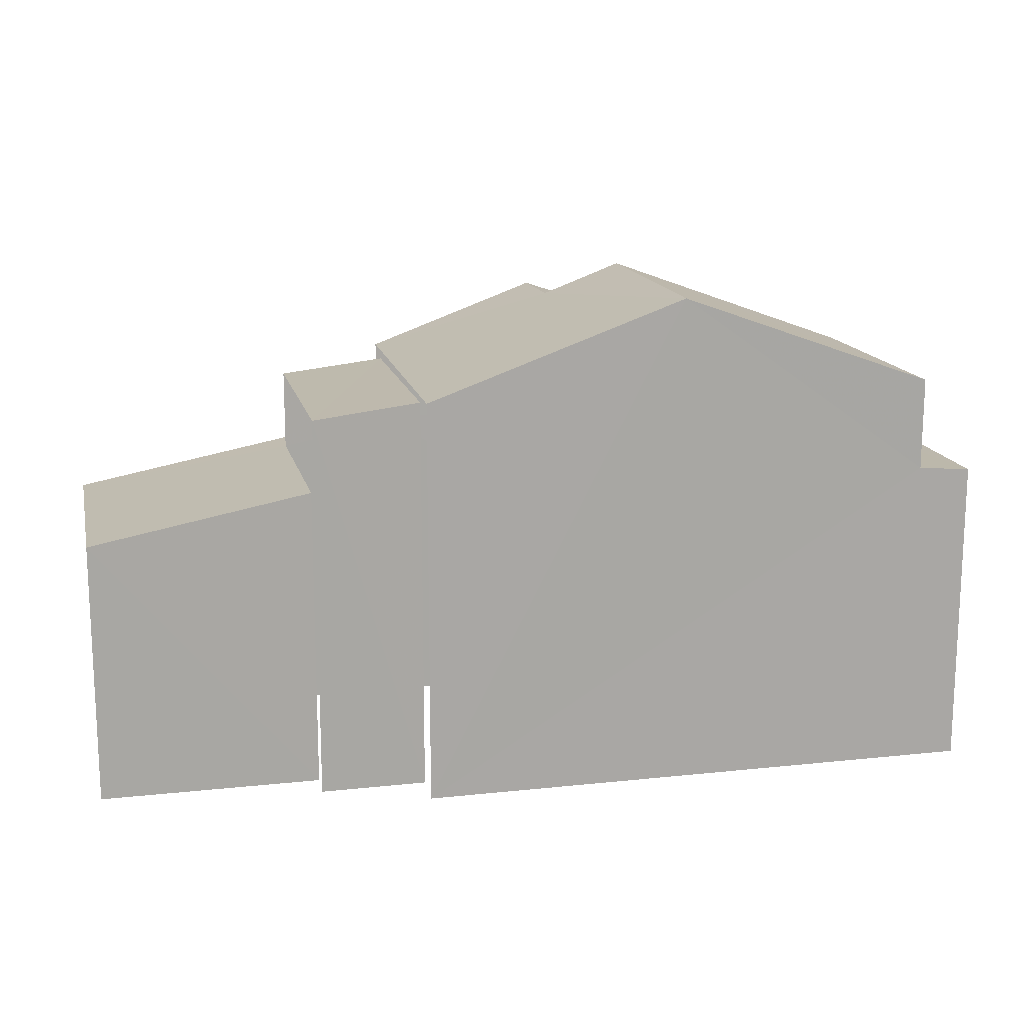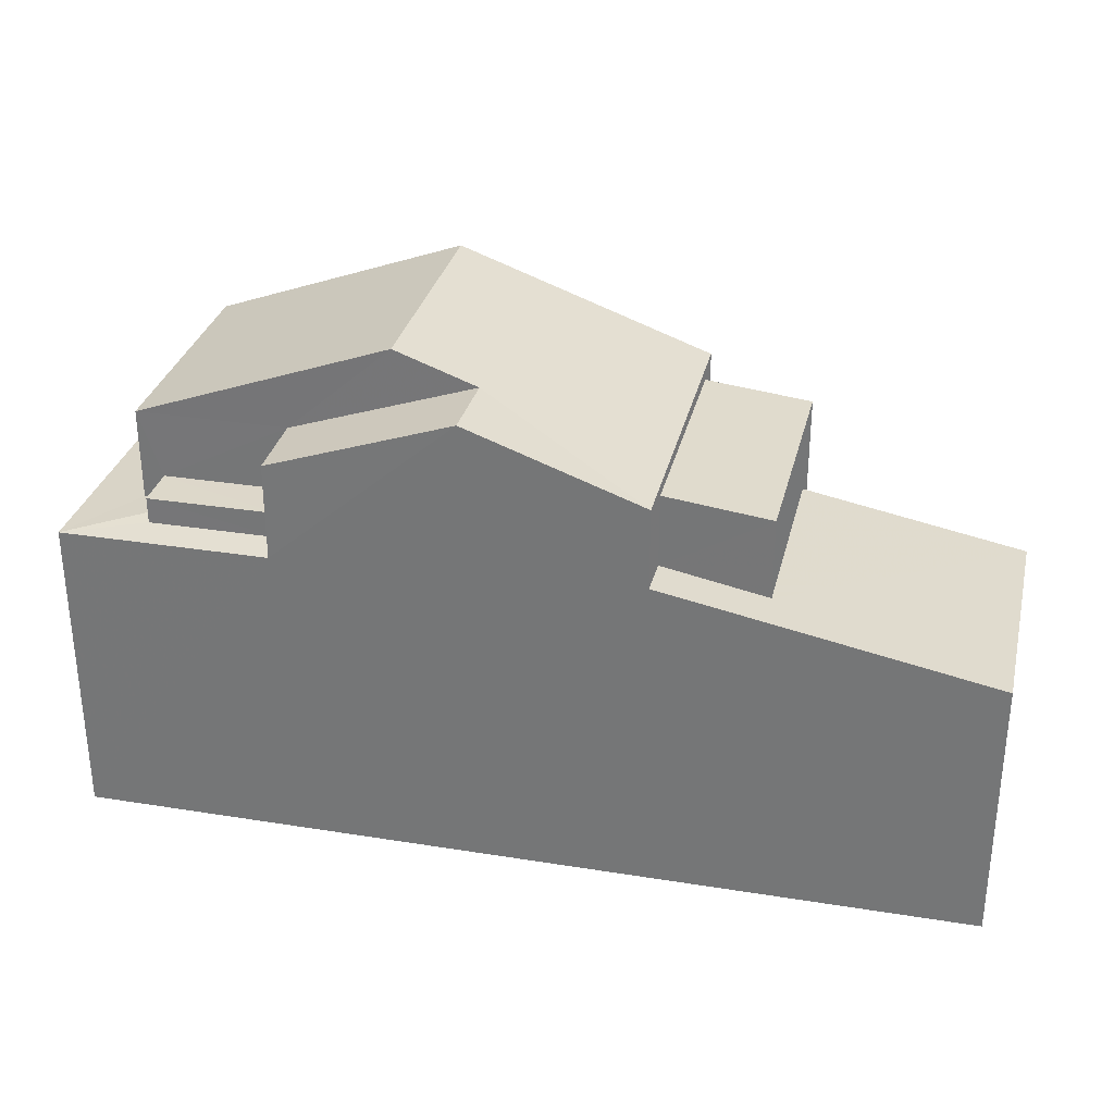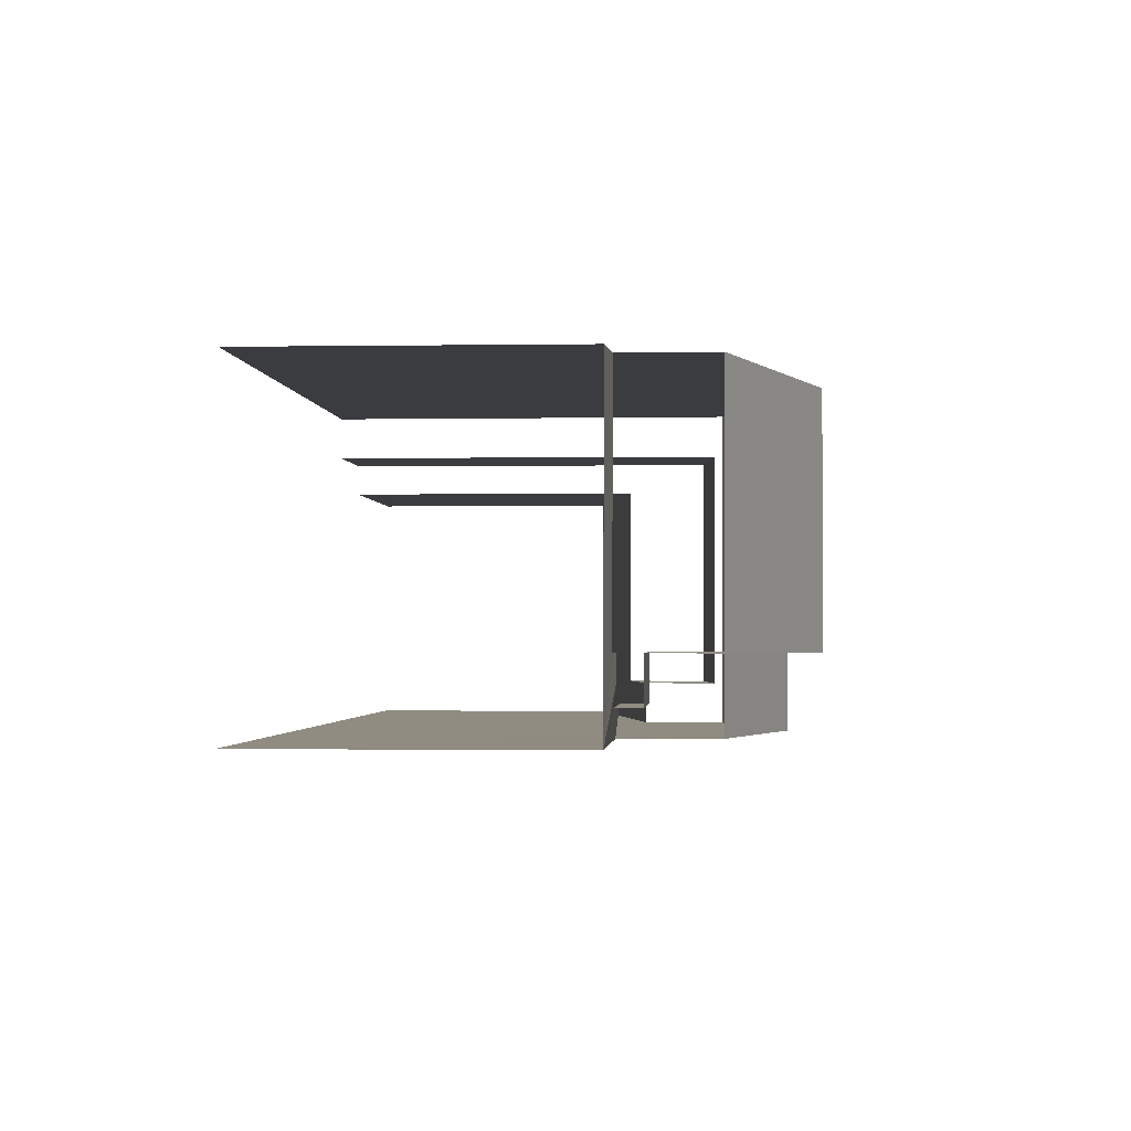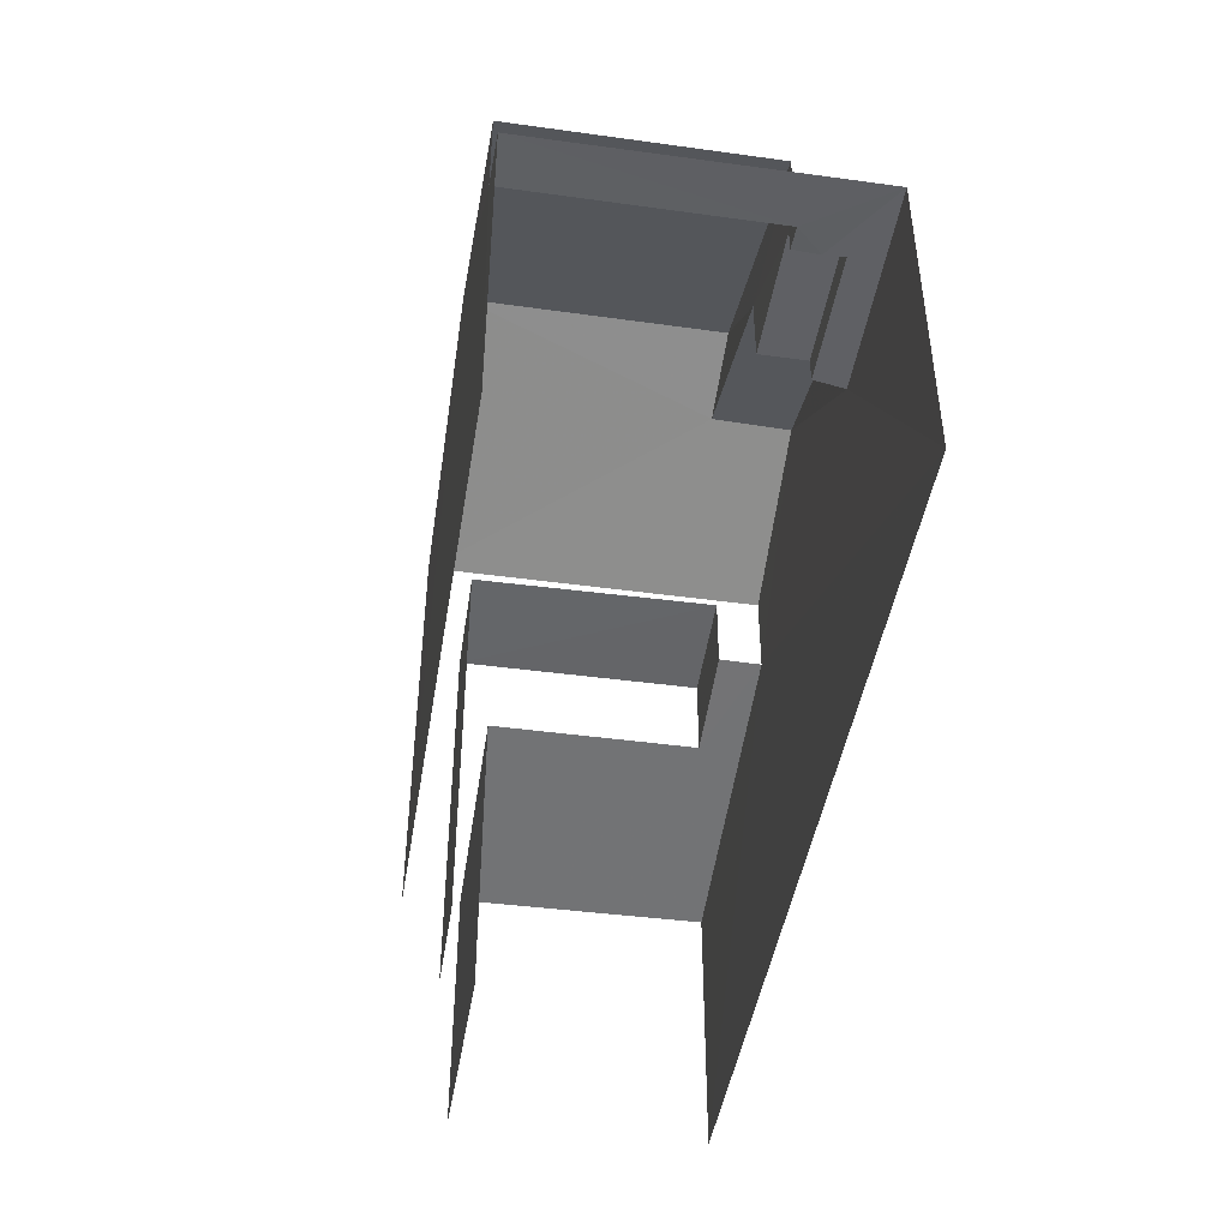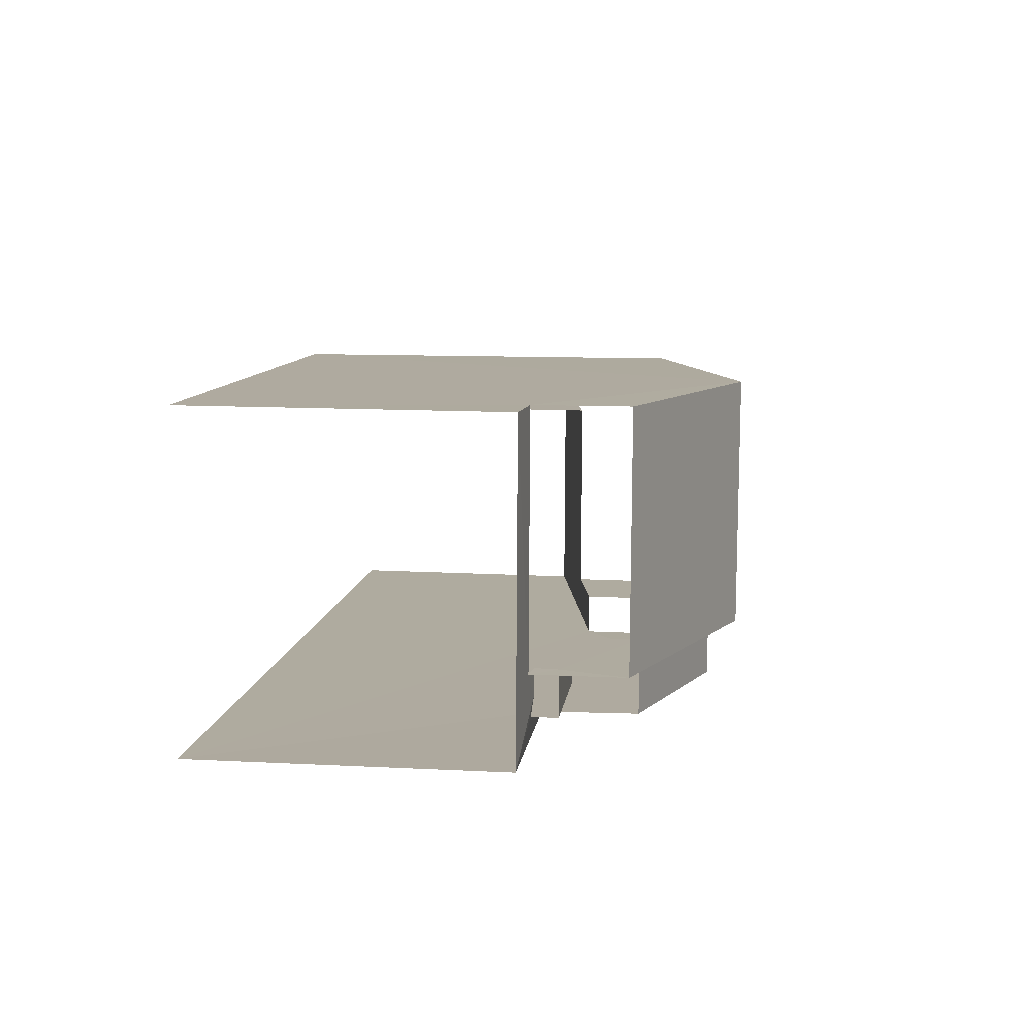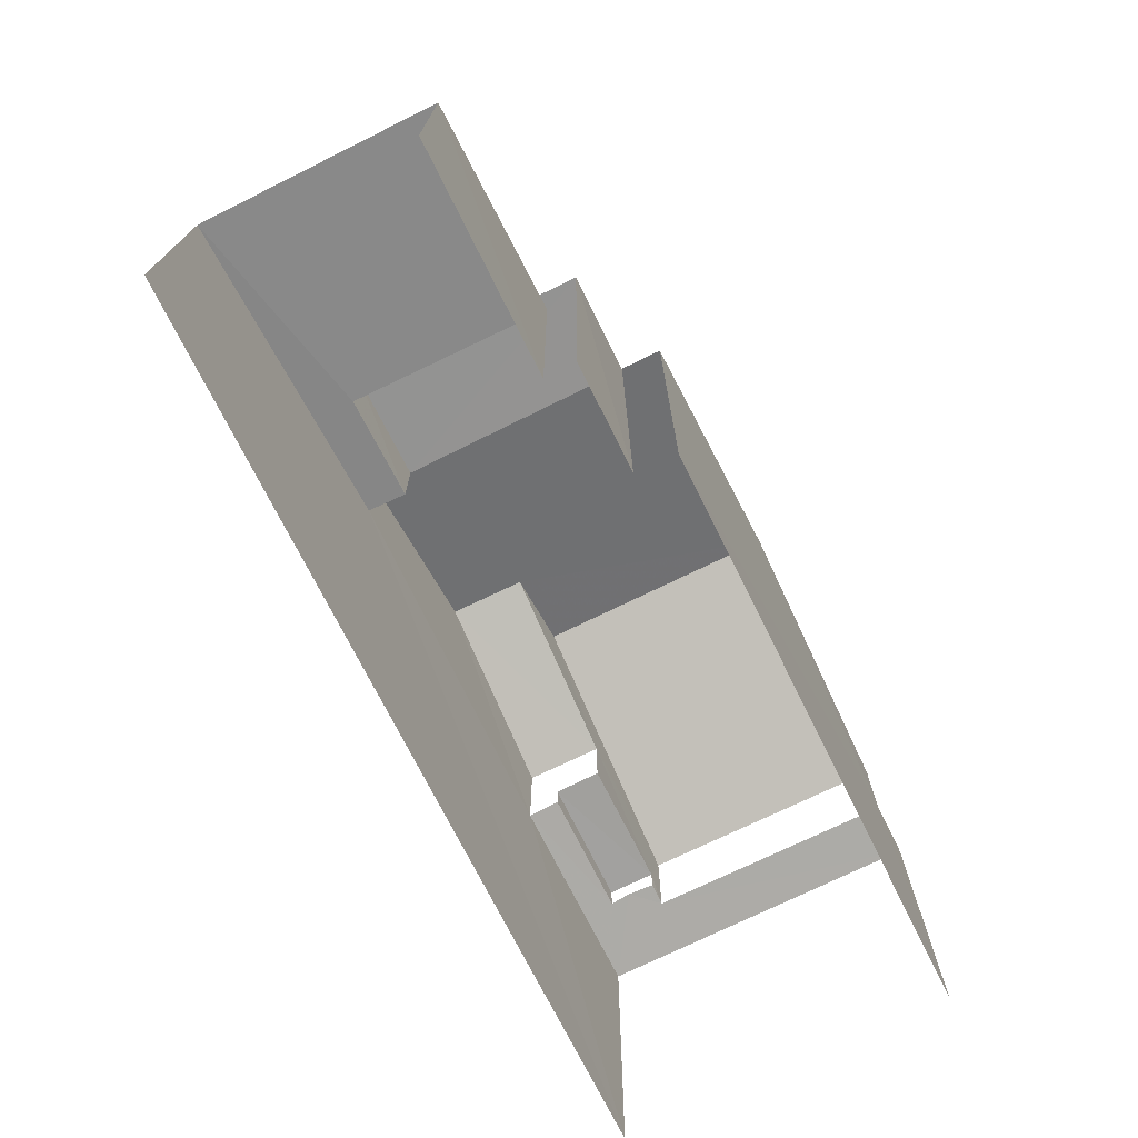
<metadata>
{"format":"obj","ext":"obj","renderer":"f3d","projection":"perspective","resolution":1024,"background":"white","views":[{"elev":15.2,"azim":164.7,"up":"+Z"},{"elev":30.9,"azim":10.7,"up":"+Z"},{"elev":0.3,"azim":-86.0,"up":"+Y"},{"elev":-44.9,"azim":-101.3,"up":"+Z"},{"elev":11.7,"azim":-82.7,"up":"+Y"},{"elev":-72.3,"azim":114.0,"up":"+Z"}]}
</metadata>
<code>
v -3.736e+05 -1.054e+05 21.06
v -3.736e+05 -1.054e+05 21.06
v -3.736e+05 -1.054e+05 21.06
v -3.736e+05 -1.054e+05 21.06
v -3.736e+05 -1.054e+05 21.06
v -3.736e+05 -1.054e+05 21.06
v -3.736e+05 -1.054e+05 21.06
v -3.736e+05 -1.054e+05 21.06
v -3.736e+05 -1.054e+05 29.18
v -3.736e+05 -1.054e+05 28.7
v -3.736e+05 -1.054e+05 27.68
v -3.736e+05 -1.054e+05 27.68
v -3.736e+05 -1.054e+05 29.18
v -3.736e+05 -1.054e+05 28.7
v -3.736e+05 -1.054e+05 27.35
v -3.736e+05 -1.054e+05 27.55
v -3.736e+05 -1.054e+05 27.35
v -3.736e+05 -1.054e+05 27.55
v -3.736e+05 -1.054e+05 27.68
v -3.736e+05 -1.054e+05 27.68
v -3.736e+05 -1.054e+05 25.36
v -3.736e+05 -1.054e+05 26.05
v -3.736e+05 -1.054e+05 25.37
v -3.736e+05 -1.054e+05 26.38
v -3.736e+05 -1.054e+05 26.05
v -3.736e+05 -1.054e+05 26.38
v -3.736e+05 -1.054e+05 26.19
v -3.736e+05 -1.054e+05 26.12
v -3.736e+05 -1.054e+05 26.19
v -3.736e+05 -1.054e+05 26.12
v -3.736e+05 -1.054e+05 26.22
v -3.736e+05 -1.054e+05 26.22
v -3.736e+05 -1.054e+05 27.68
v -3.736e+05 -1.054e+05 27.68
v -3.736e+05 -1.054e+05 26.18
v -3.736e+05 -1.054e+05 26.18
v -3.736e+05 -1.054e+05 26.12
v -3.736e+05 -1.054e+05 26.6
v -3.736e+05 -1.054e+05 26.6
v -3.736e+05 -1.054e+05 26.6
v -3.736e+05 -1.054e+05 26.6
f 1 2 3
f 2 4 5
f 5 6 7
f 5 4 6
f 8 3 5
f 3 2 5
f 19 38 20
f 20 38 37
f 19 41 38
f 37 38 35
f 30 6 4
f 30 28 6
f 23 2 1
f 21 23 1
f 31 40 39
f 39 32 31
f 36 40 31
f 3 8 25
f 8 15 25
f 25 17 22
f 25 15 17
f 27 29 34
f 33 27 34
f 5 7 18
f 7 11 18
f 26 16 24
f 24 16 12
f 18 11 12
f 16 18 12
f 9 10 11
f 11 10 12
f 9 13 10
f 12 10 14
f 15 16 17
f 15 18 16
f 19 20 14
f 10 19 14
f 21 22 23
f 23 22 24
f 21 25 22
f 24 22 26
f 27 28 29
f 28 30 29
f 29 31 32
f 29 30 31
f 13 33 34
f 13 9 33
f 35 36 37
f 36 30 37
f 31 30 36
f 38 39 40
f 38 41 39
f 26 17 16
f 26 22 17
f 10 13 19
f 39 41 19
f 32 39 29
f 19 13 34
f 29 39 34
f 39 19 34
f 30 4 37
f 14 20 37
f 12 14 24
f 24 4 2
f 24 2 23
f 37 4 24
f 14 37 24
f 5 18 15
f 8 5 15
f 3 21 1
f 3 25 21
f 35 40 36
f 35 38 40
f 11 7 9
f 33 9 27
f 27 7 6
f 27 6 28
f 9 7 27

</code>
